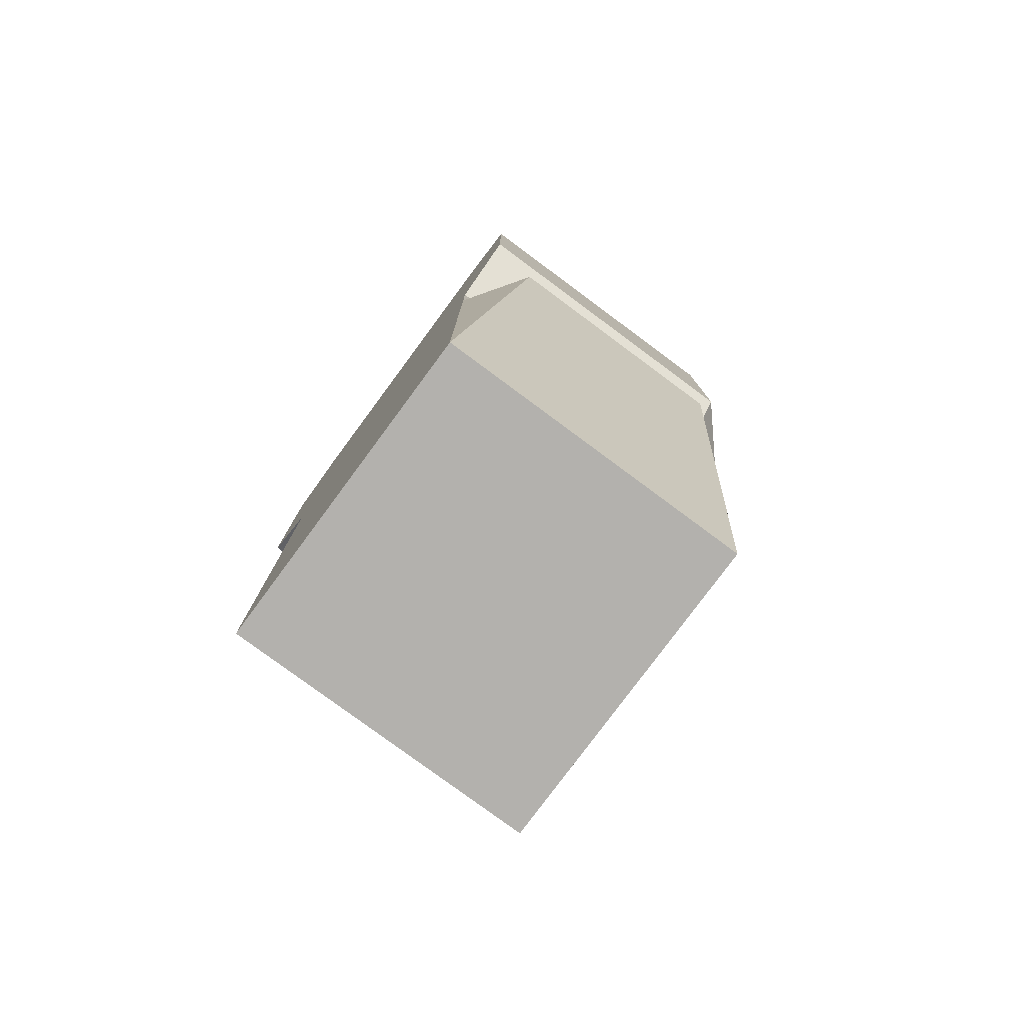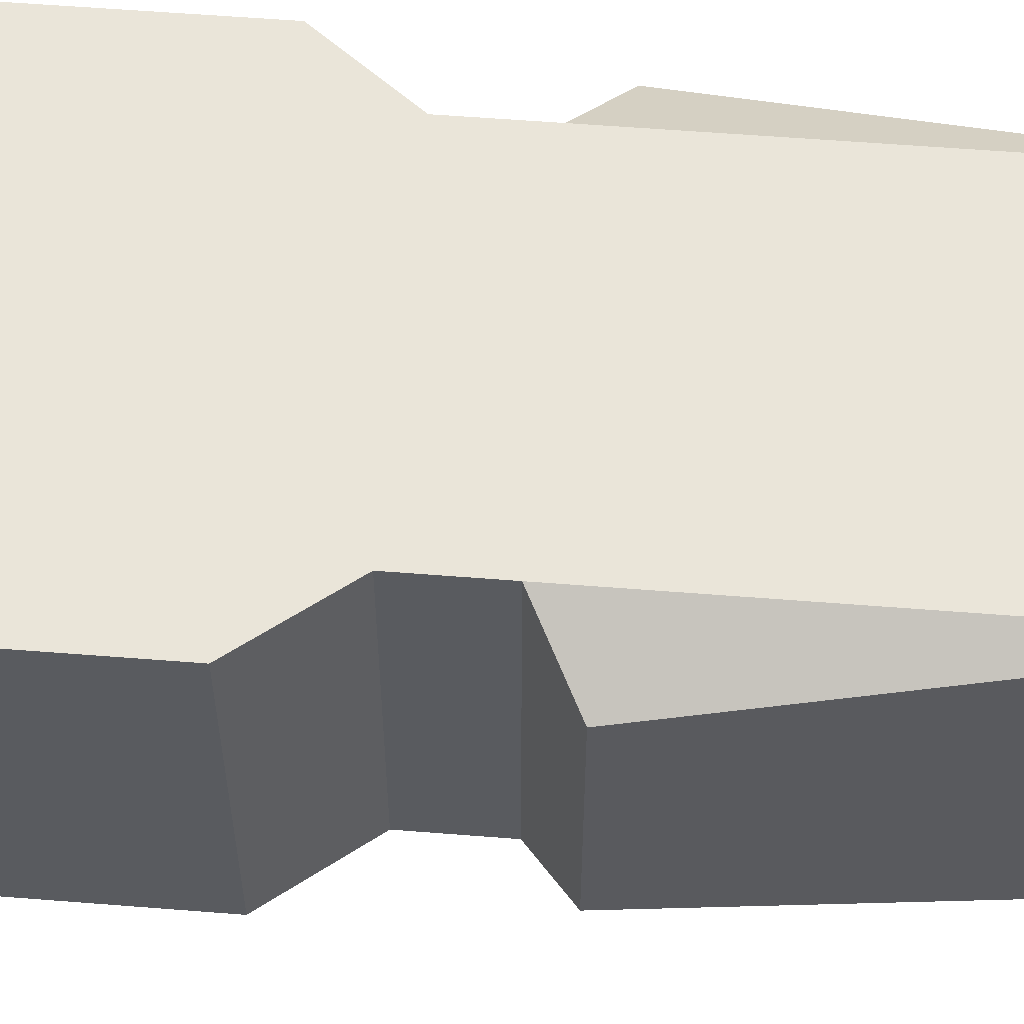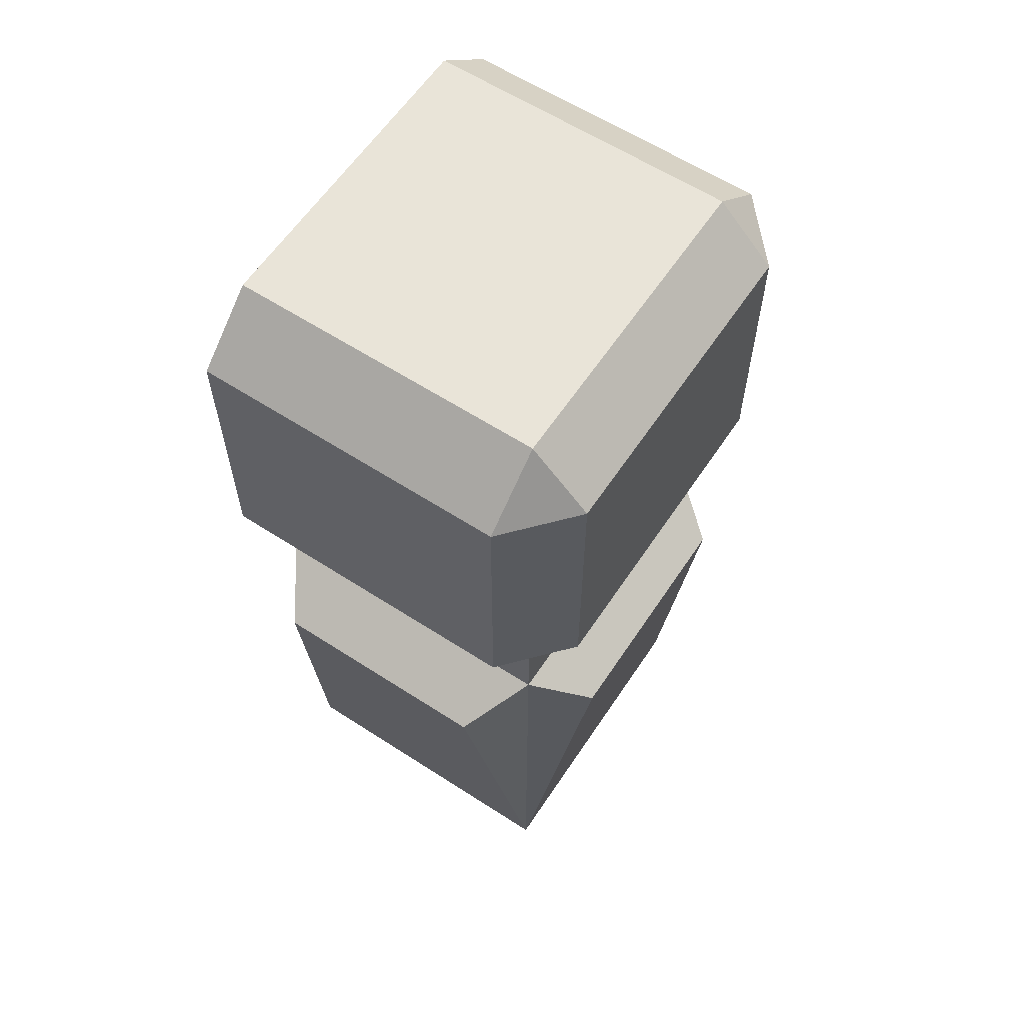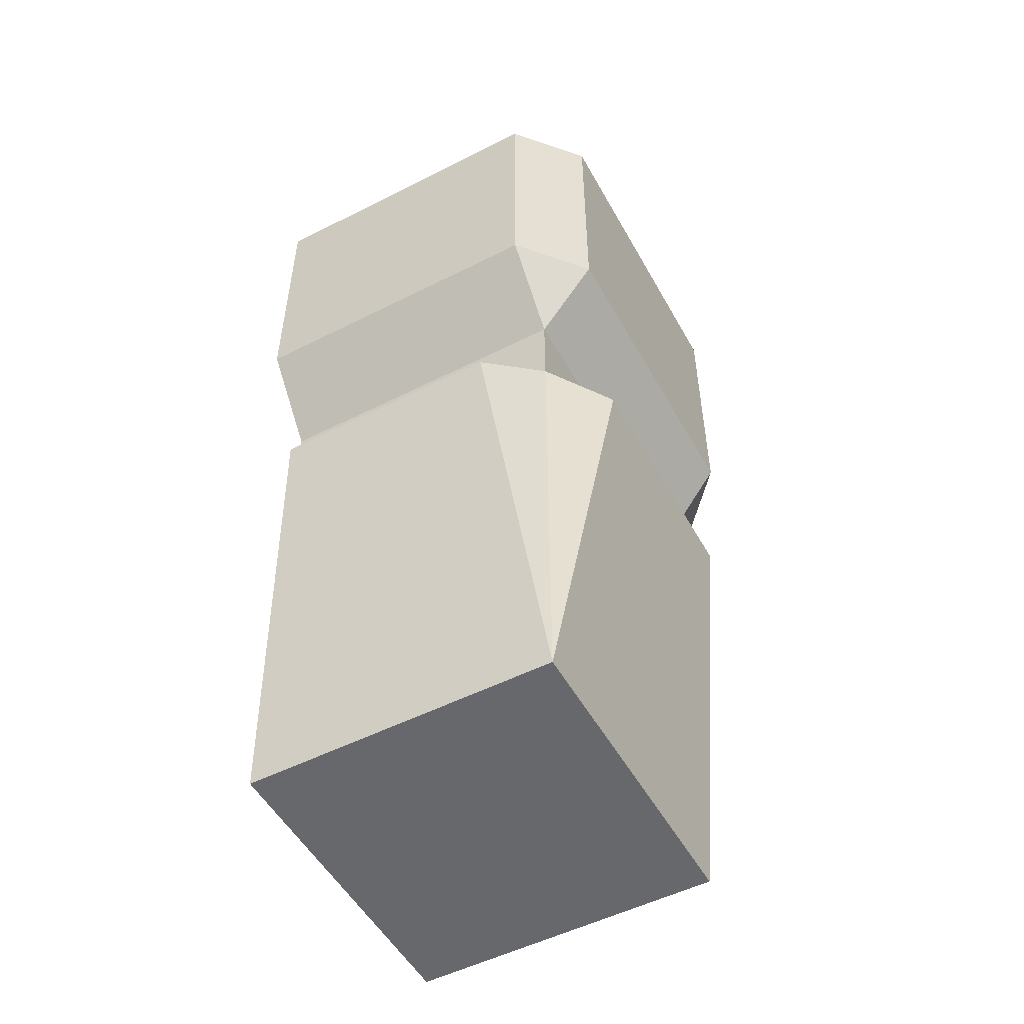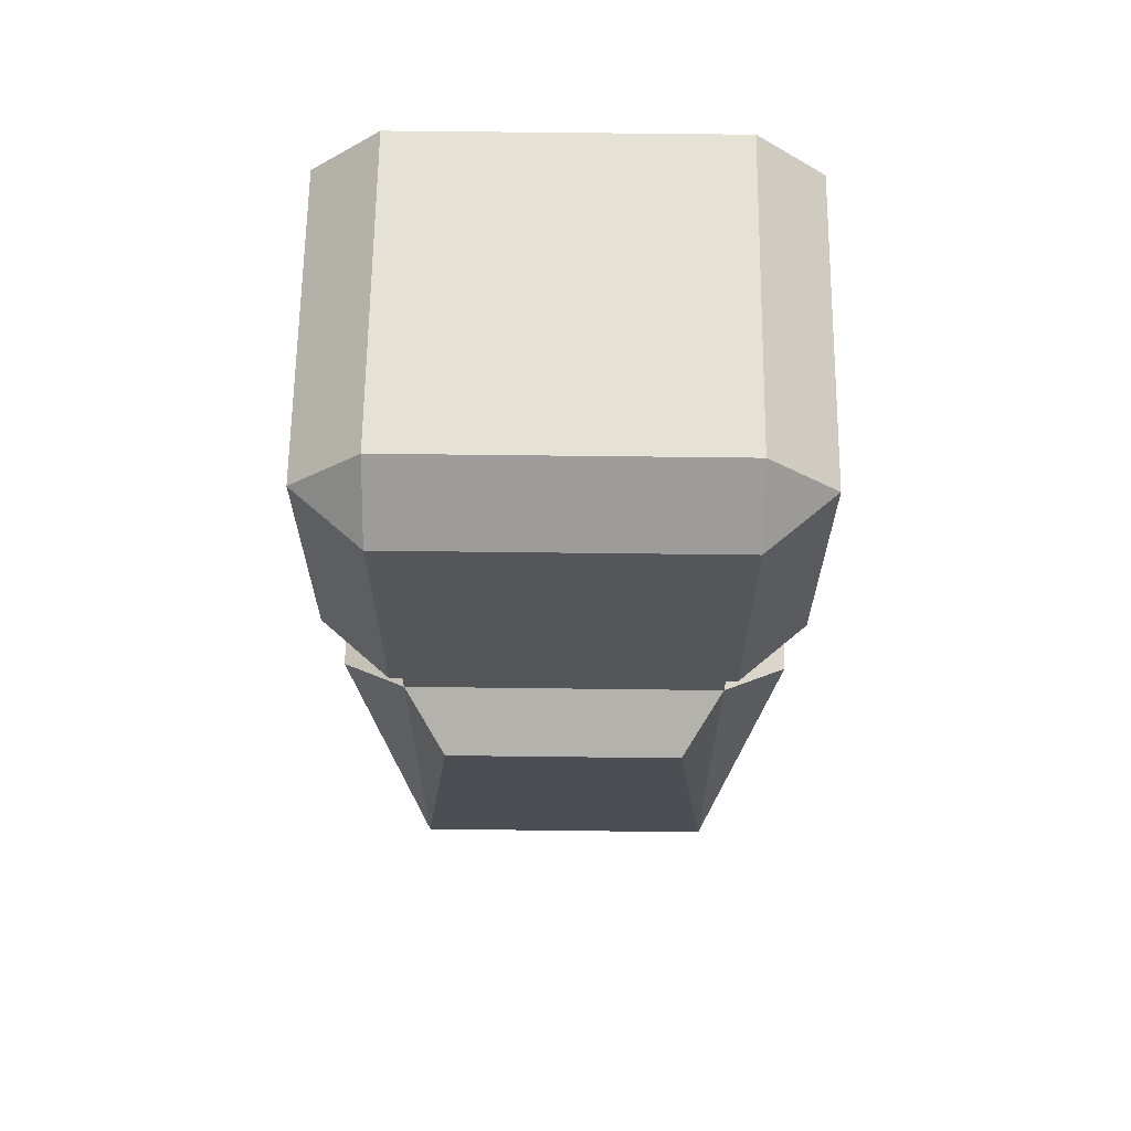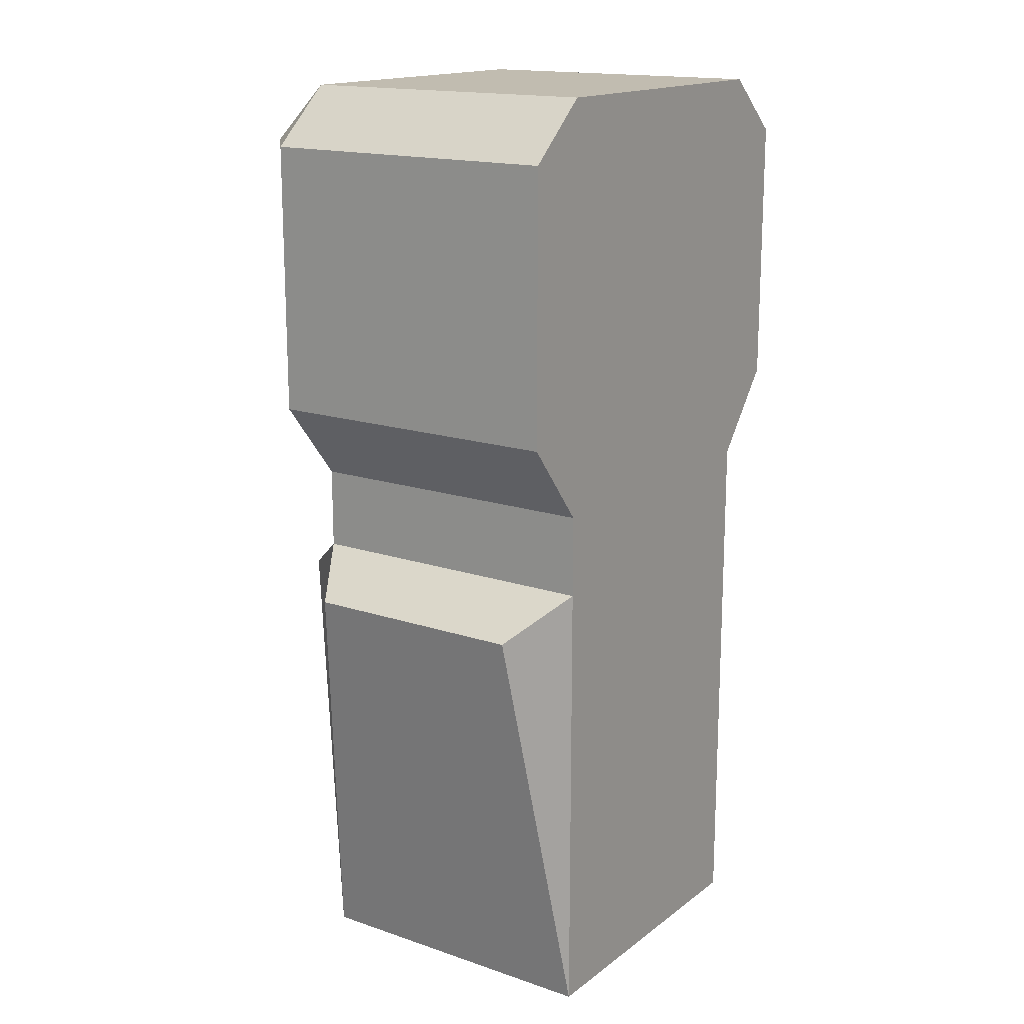
<metadata>
{"format":"obj","ext":"obj","renderer":"f3d","projection":"perspective","resolution":1024,"background":"white","views":[{"elev":-79.2,"azim":53.5,"up":"+Y"},{"elev":57.8,"azim":-85.3,"up":"+Z"},{"elev":60.7,"azim":123.5,"up":"+Y"},{"elev":-52.4,"azim":118.6,"up":"+Y"},{"elev":64.8,"azim":-179.3,"up":"+Y"},{"elev":16.4,"azim":-55.4,"up":"+Y"}]}
</metadata>
<code>
o left_arm
v -0.1451 -0.7785 -0.5069
v 0.1251 -0.7785 -0.5069
v 0.1251 -0.7785 -0.2435
v -0.1451 -0.7785 -0.2435
v 0.1251 0.02155 -0.2435
v 0.1251 0.02155 -0.5069
v -0.1451 0.02155 -0.5069
v -0.1451 0.02155 -0.2435
v 0.1251 -0.325 -0.2435
v -0.1451 -0.325 -0.2435
v -0.1451 -0.3943 -0.2435
v 0.1251 -0.3943 -0.2435
v -0.2006 -0.2557 -0.2435
v 0.1806 -0.2557 -0.2435
v 0.1806 -0.02696 -0.2435
v -0.2006 -0.02696 -0.2435
v 0.1251 0.02155 -0.2435
v -0.1451 0.02155 -0.2435
v 0.1251 -0.3943 -0.2435
v -0.1451 -0.7785 -0.2435
v 0.1251 -0.7785 -0.2435
v -0.1451 -0.3943 -0.5069
v 0.1251 -0.3943 -0.5069
v 0.09048 -0.4289 -0.5554
v -0.1105 -0.4289 -0.5554
v 0.09048 -0.7785 -0.5069
v -0.1105 -0.7785 -0.5069
v -0.1451 -0.325 -0.5069
v 0.1251 -0.325 -0.5069
v 0.1251 -0.7785 -0.5069
v 0.1251 -0.2557 -0.5554
v -0.1451 -0.2557 -0.5554
v -0.1451 -0.02696 -0.5554
v 0.1251 -0.02696 -0.5554
v 0.1251 0.02155 -0.5069
v -0.1451 0.02155 -0.5069
v -0.1451 -0.7785 -0.5069
v -0.1451 -0.325 -0.5069
v -0.1451 -0.3943 -0.5069
v -0.1451 -0.3943 -0.2435
v -0.1451 -0.325 -0.2435
v -0.2006 -0.4289 -0.4722
v -0.2006 -0.4289 -0.2782
v -0.1451 -0.7785 -0.2435
v -0.1105 -0.4289 -0.5554
v -0.1451 -0.7785 -0.5069
v -0.1451 -0.2557 -0.5554
v -0.2006 -0.2557 -0.5069
v -0.2006 -0.02696 -0.5069
v -0.1451 -0.02696 -0.5554
v -0.1451 0.02155 -0.5069
v -0.2006 -0.02696 -0.2435
v -0.1451 0.02155 -0.2435
v -0.2006 -0.2557 -0.2435
v -0.1451 -0.7785 -0.4722
v -0.1451 -0.7785 -0.2782
v 0.1806 -0.4289 -0.2782
v 0.1251 -0.3943 -0.2435
v 0.1251 -0.7785 -0.2435
v 0.1251 -0.3943 -0.5069
v 0.1251 -0.325 -0.5069
v 0.1251 -0.325 -0.2435
v 0.1251 -0.7785 -0.2782
v 0.1251 -0.7785 -0.4722
v 0.1251 -0.7785 -0.5069
v 0.1806 -0.4289 -0.4722
v 0.09048 -0.4289 -0.5554
v 0.1251 -0.3943 -0.5069
v 0.1251 -0.2557 -0.5554
v 0.1806 -0.2557 -0.5069
v 0.1251 -0.02696 -0.5554
v 0.1251 0.02155 -0.5069
v 0.1806 -0.02696 -0.5069
v 0.1251 0.02155 -0.2435
v 0.1806 -0.02696 -0.2435
v 0.1806 -0.2557 -0.2435
v 0.1251 -0.3943 -0.5069
v 0.1251 -0.3943 -0.5069
v 0.1251 -0.3943 -0.2435
v 0.1251 -0.3943 -0.2435
f 1 2 3 4
f 5 6 7 8
f 9 10 11 12
f 13 14 15 16
f 10 9 14 13
f 16 15 17 18
f 19 11 20 21
f 22 23 24 25
f 25 24 26 27
f 22 28 29 23
f 30 26 24
f 31 32 33 34
f 35 34 33 36
f 29 28 32 31
f 27 37 25
f 38 39 40 41
f 40 39 42 43
f 40 43 44
f 39 45 46
f 47 48 49 50
f 51 49 52 53
f 38 41 54 48
f 50 49 51
f 47 38 48
f 54 52 49 48
f 39 46 42
f 46 55 42
f 56 43 42 55
f 44 43 56
f 57 58 59
f 60 61 62 58
f 59 63 57
f 64 65 66
f 57 63 64 66
f 58 57 66 60
f 66 65 60
f 67 68 65
f 69 70 61
f 71 72 73
f 69 71 73 70
f 72 74 75 73
f 62 61 70 76
f 76 70 73 75
l 79 80
l 77 78

</code>
